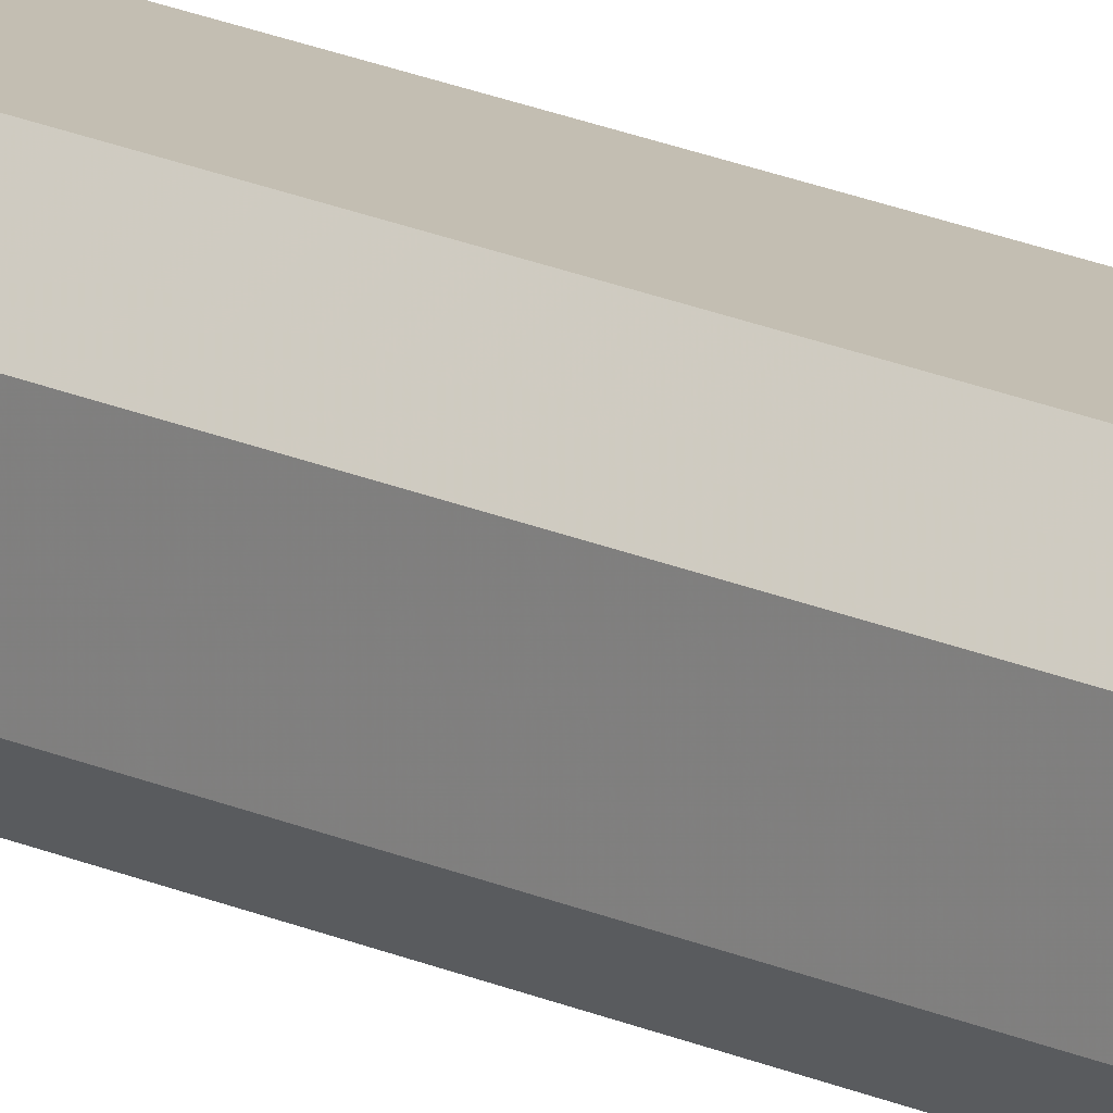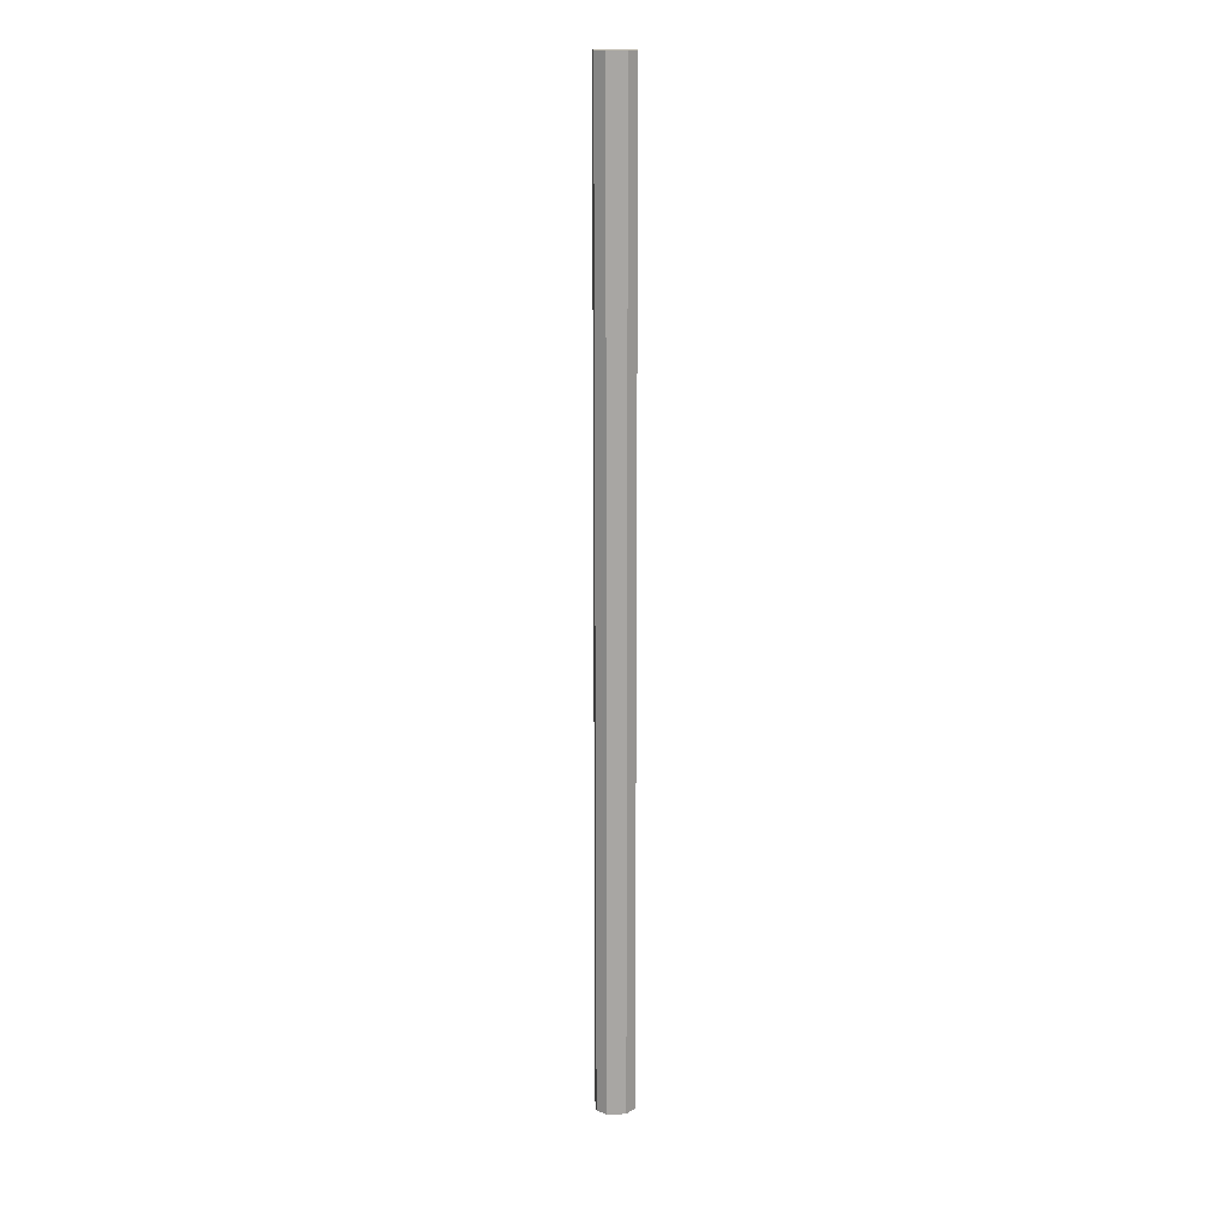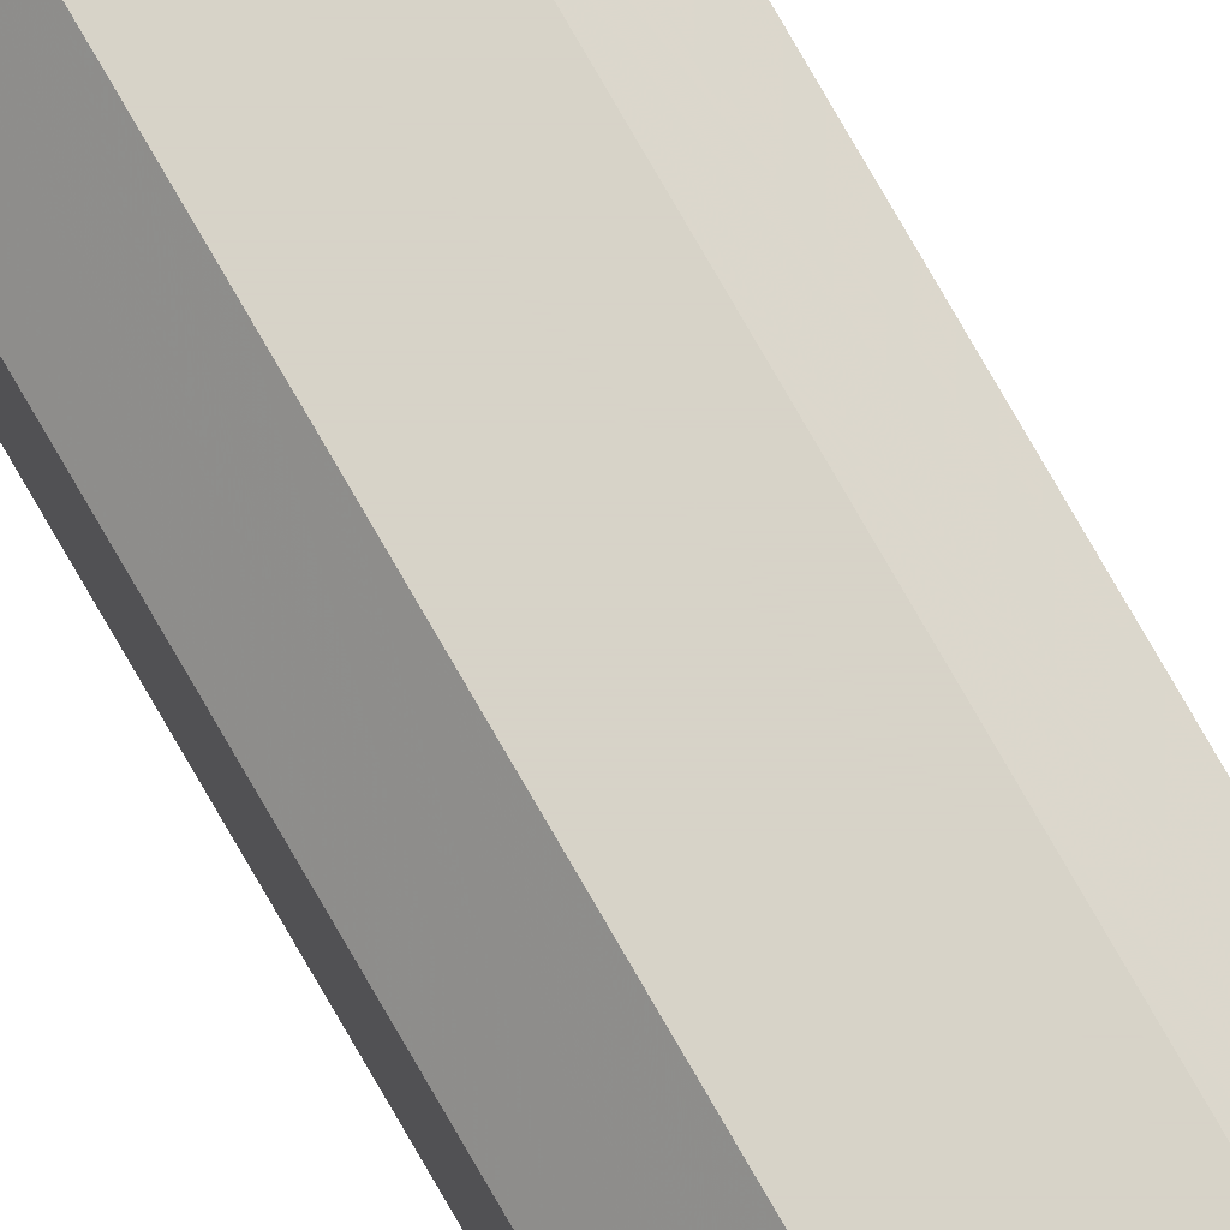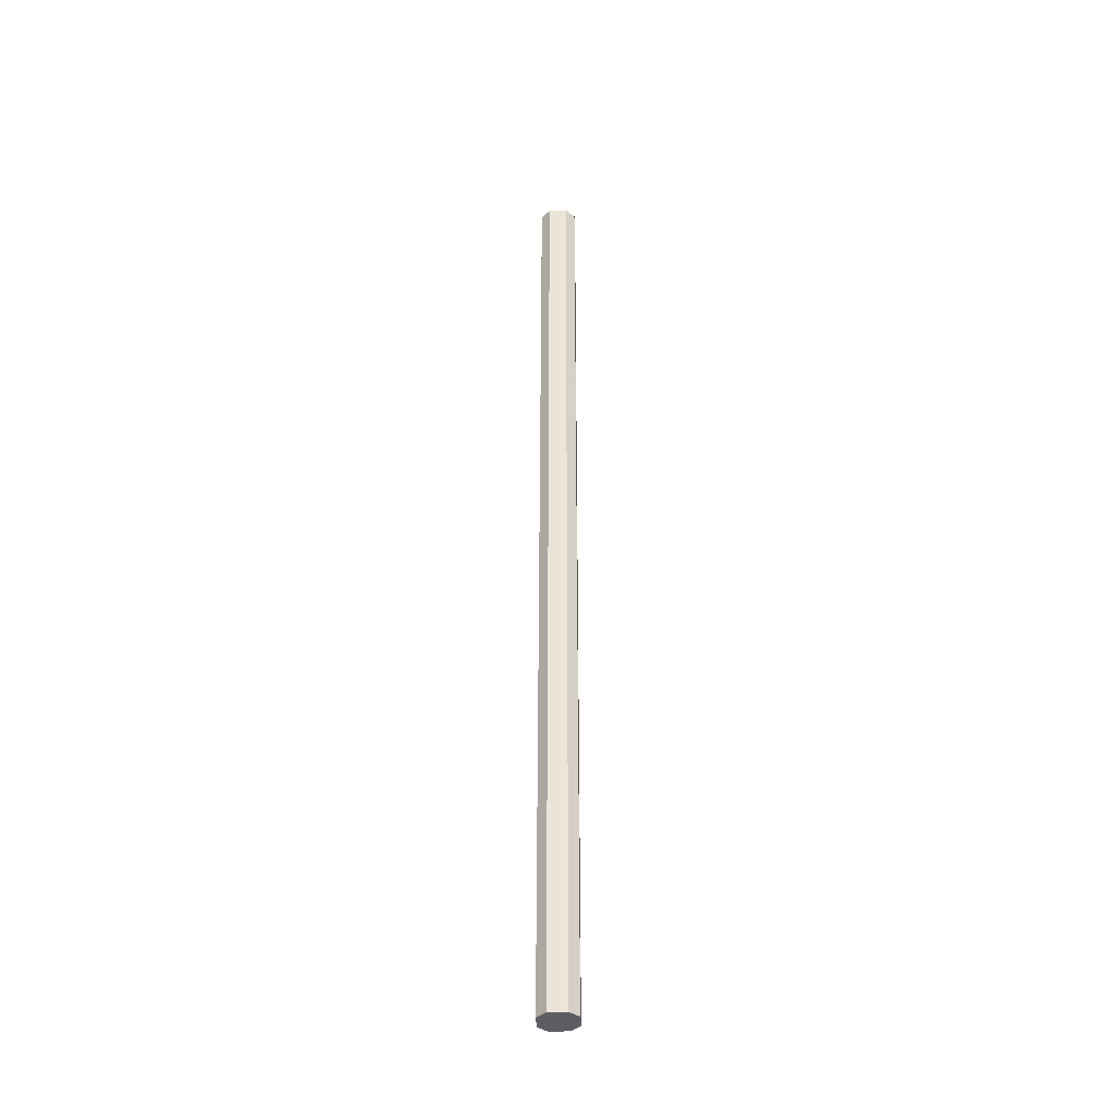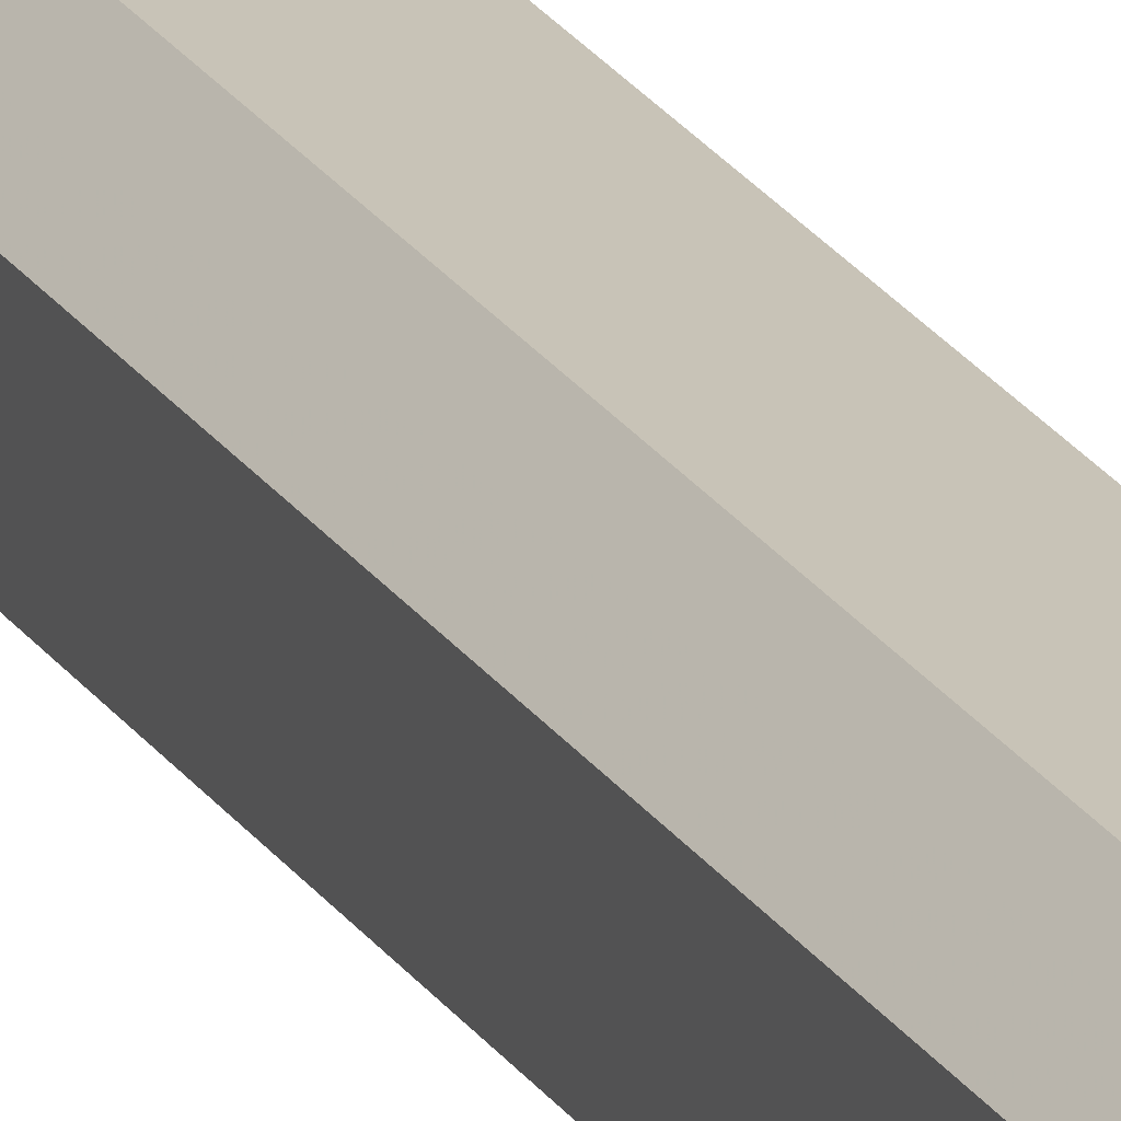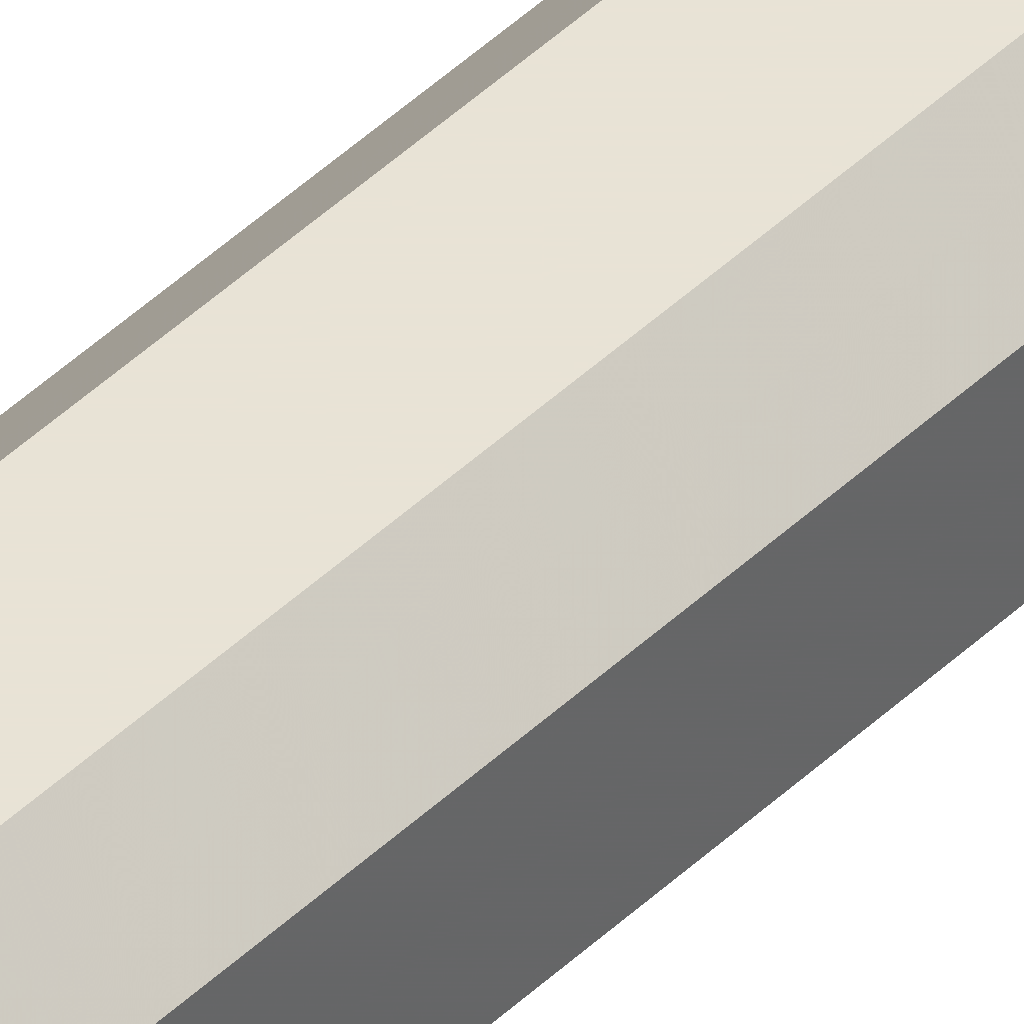
<metadata>
{"format":"obj","ext":"obj","renderer":"f3d","projection":"perspective","resolution":1024,"background":"white","views":[{"elev":17.5,"azim":-46.4,"up":"+Y"},{"elev":16.1,"azim":85.3,"up":"+Z"},{"elev":77.1,"azim":150.1,"up":"+Y"},{"elev":-38.3,"azim":-87.2,"up":"+Z"},{"elev":19.7,"azim":-21.6,"up":"+Y"},{"elev":41.9,"azim":40.7,"up":"+Y"}]}
</metadata>
<code>
v -0.7777 0.0744 0.2982
v -0.7777 0.0744 0.7715
v -0.7688 0.05651 0.2982
v -0.7688 0.05651 0.7715
v -0.7777 0.05651 0.2982
v -0.7777 0.05651 0.7715
v -0.7643 0.06099 0.2982
v -0.7643 0.06099 0.7715
v -0.7822 0.06099 0.2982
v -0.7822 0.06099 0.7715
v -0.7643 0.06993 0.2982
v -0.7643 0.06993 0.7715
v -0.7822 0.06993 0.2982
v -0.7822 0.06993 0.7715
v -0.7688 0.0744 0.2982
v -0.7688 0.0744 0.7715
f 15 3 13
f 11 7 15
f 7 3 15
f 5 9 3
f 15 13 1
f 9 13 3
f 16 4 8
f 8 12 16
f 6 4 14
f 16 14 4
f 2 14 16
f 14 10 6
f 10 9 5
f 6 10 5
f 2 1 13
f 14 2 13
f 12 11 15
f 16 12 15
f 4 3 7
f 8 4 7
f 6 5 3
f 4 6 3
f 14 13 9
f 10 14 9
f 16 15 1
f 2 16 1
f 8 7 11
f 12 8 11

</code>
